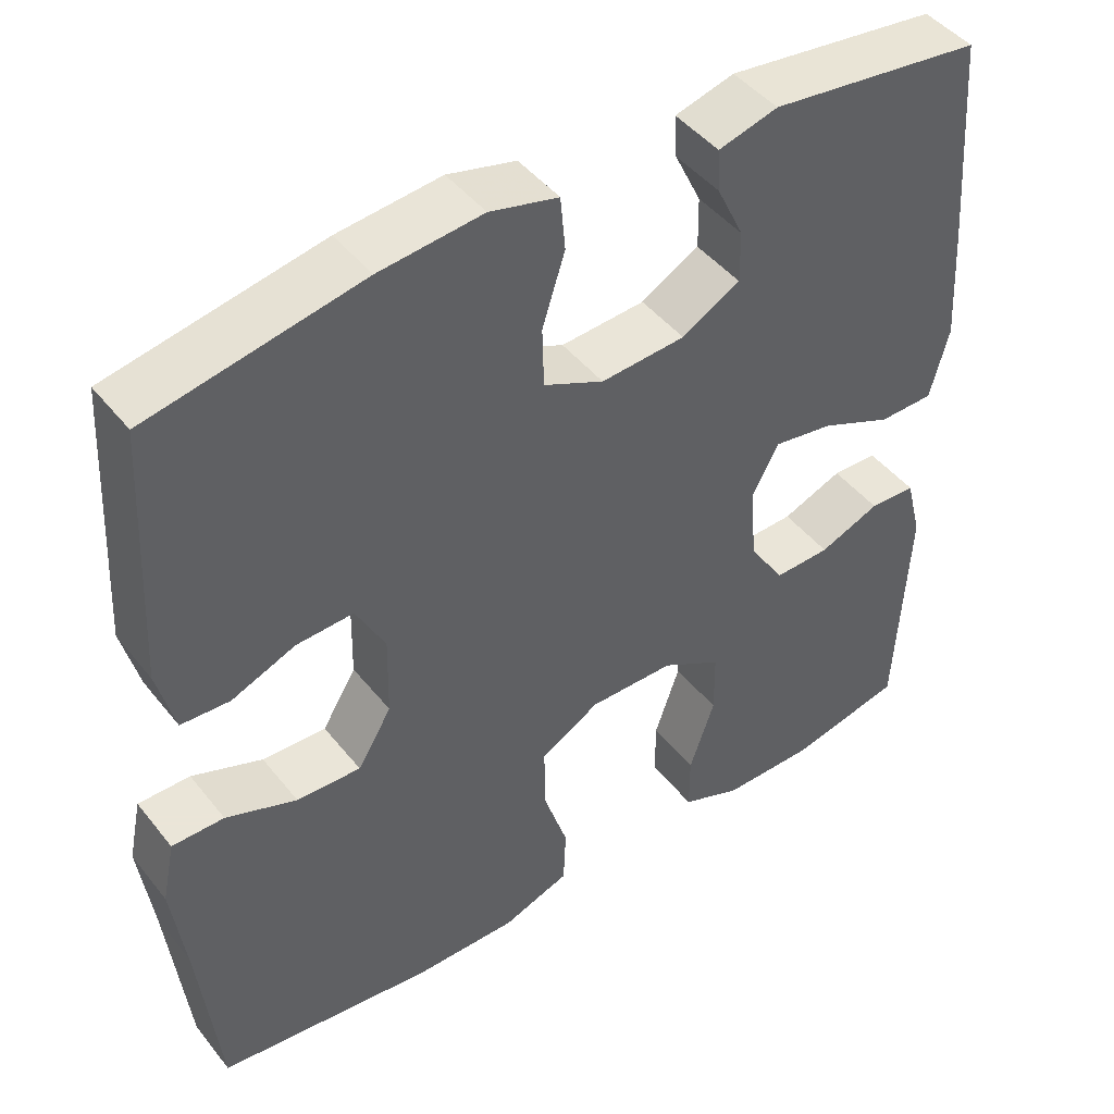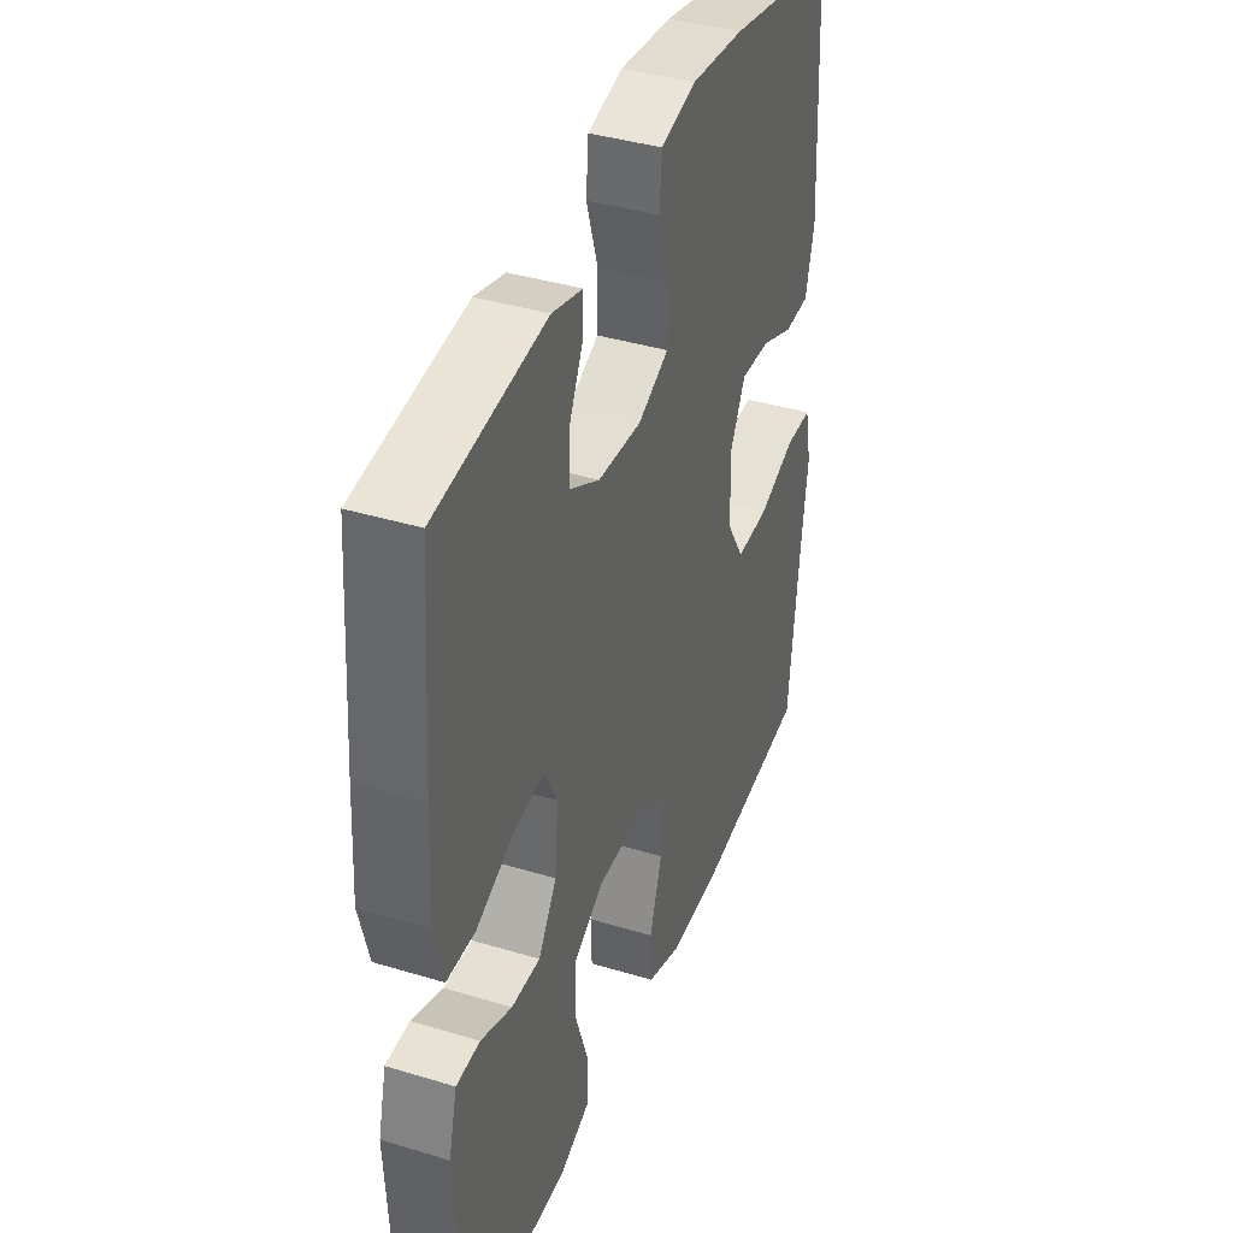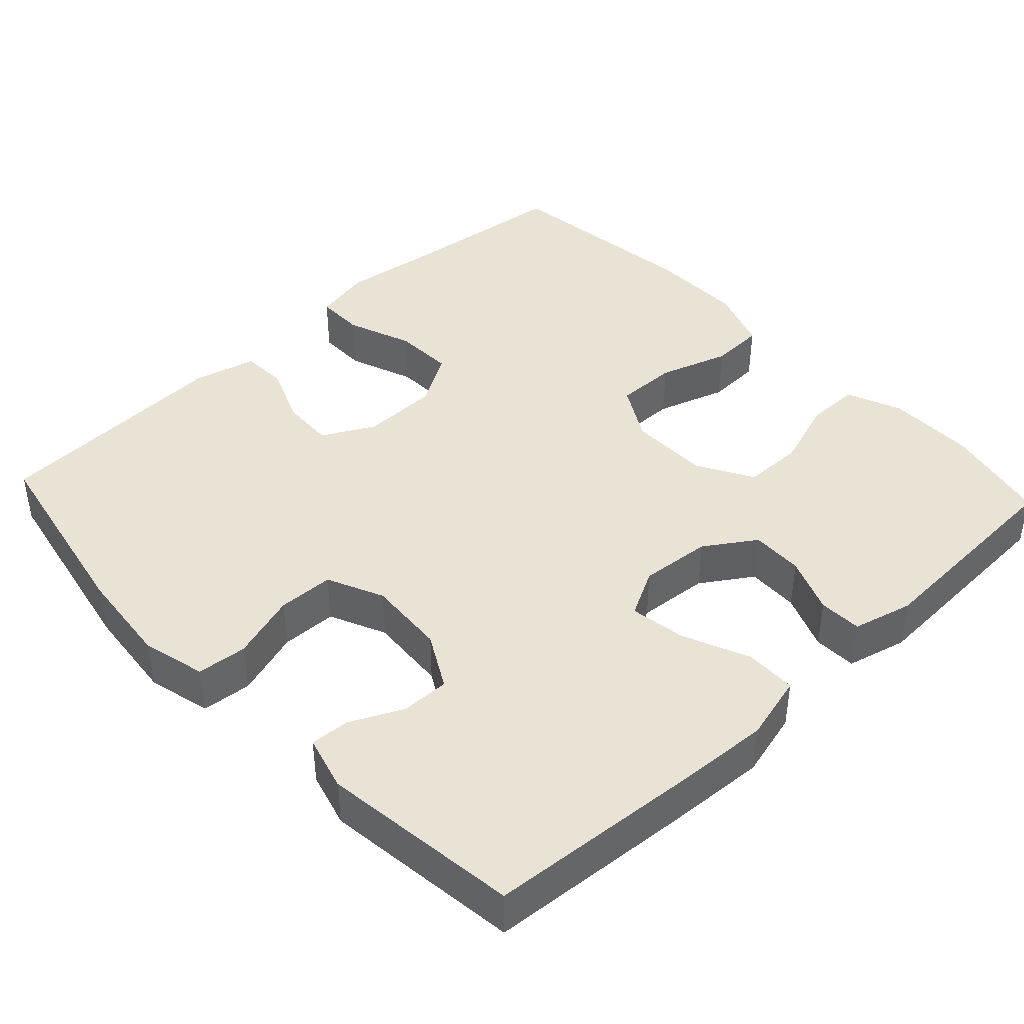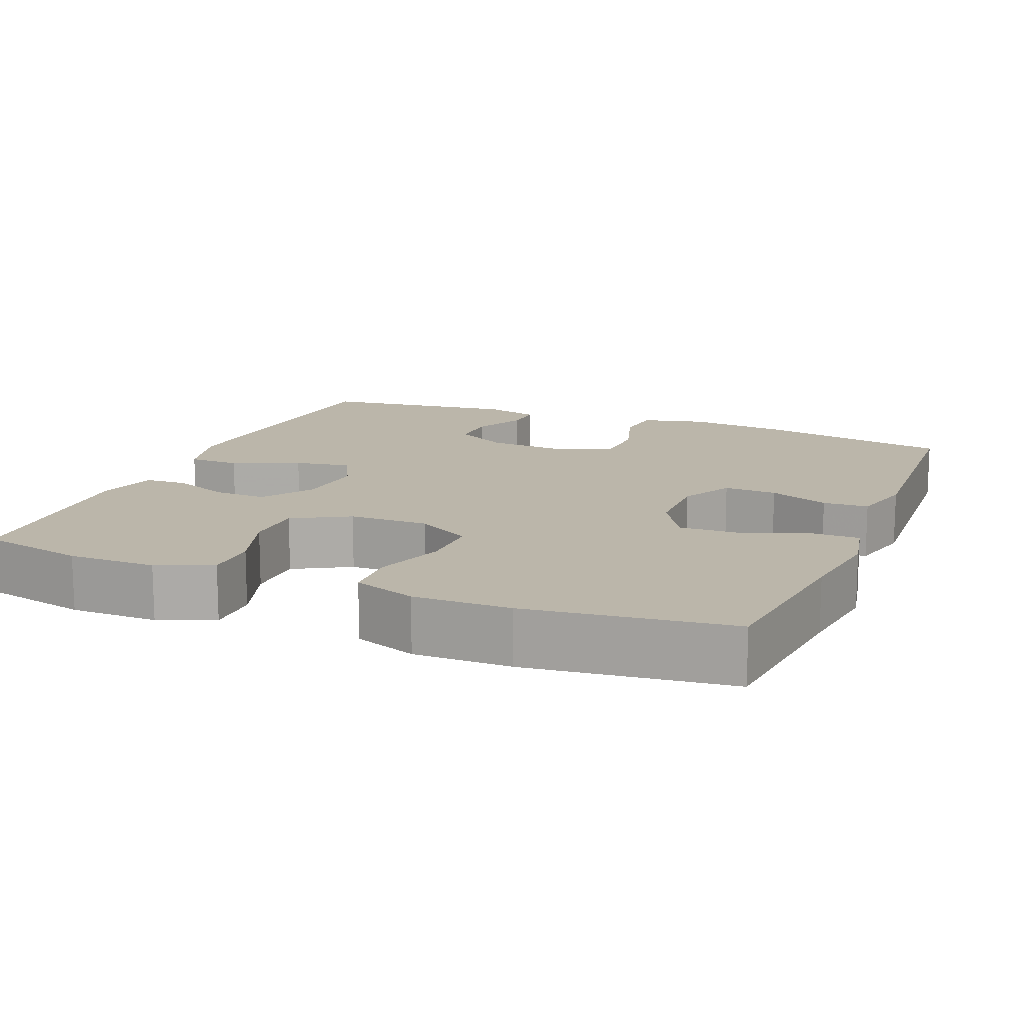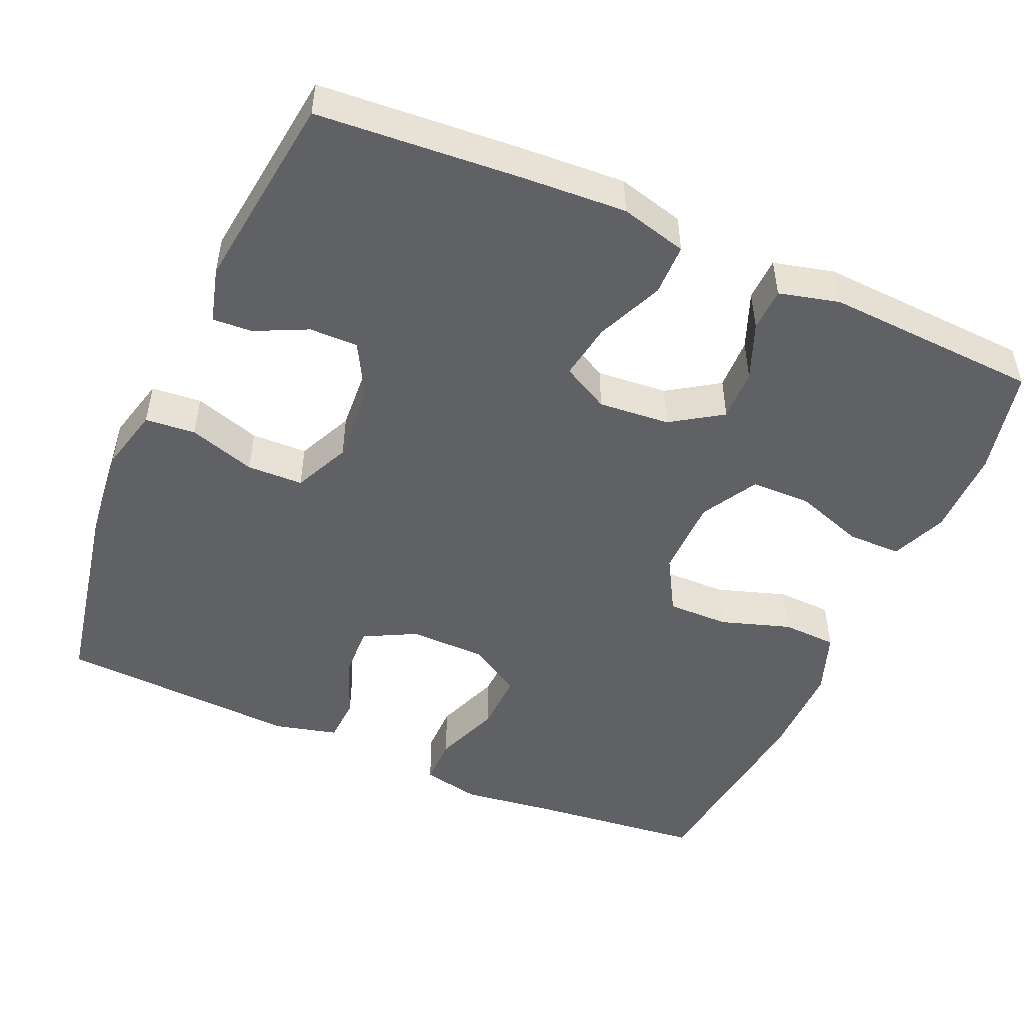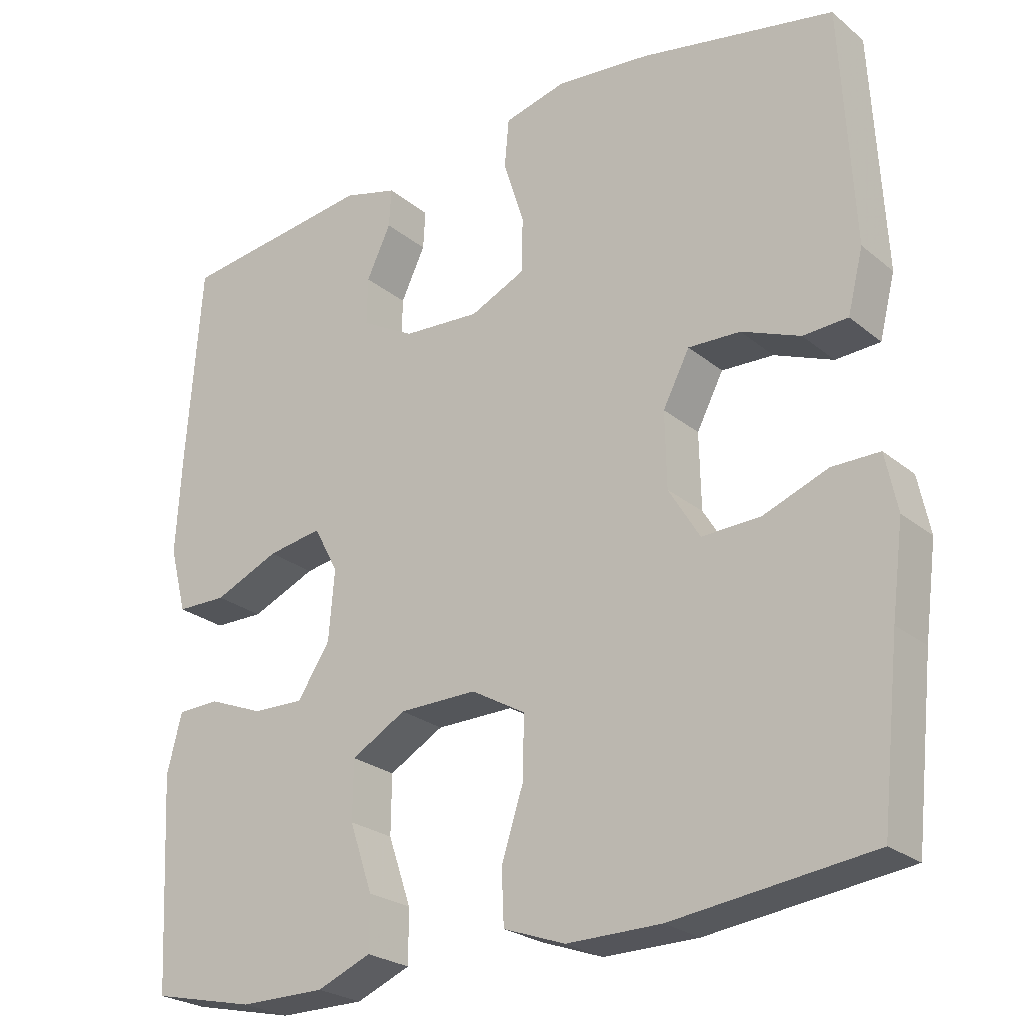
<metadata>
{"format":"obj","ext":"obj","renderer":"f3d","projection":"perspective","resolution":1024,"background":"white","views":[{"elev":45.5,"azim":-36.0,"up":"+Z"},{"elev":39.3,"azim":110.7,"up":"+Z"},{"elev":42.1,"azim":47.0,"up":"+Y"},{"elev":14.0,"azim":-157.7,"up":"+Y"},{"elev":-49.5,"azim":66.3,"up":"+Y"},{"elev":-24.8,"azim":-142.5,"up":"+Z"}]}
</metadata>
<code>
v 0.5 0.07 0.5
v 0.52 0.07 0.232
v 0.528 0.07 0.095
v 0.505 0.07 0.007
v 0.437 0.07 0.006
v 0.349 0.07 0.044
v 0.275 0.07 0.056
v 0.242 0.07 -0.006
v 0.25 0.07 -0.1
v 0.294 0.07 -0.167
v 0.363 0.07 -0.165
v 0.438 0.07 -0.135
v 0.495 0.07 -0.137
v 0.515 0.07 -0.216
v 0.5 0.07 -0.5
v 0.361 0.07 -0.531
v 0.245 0.07 -0.531
v 0.172 0.07 -0.501
v 0.172 0.07 -0.43
v 0.203 0.07 -0.339
v 0.202 0.07 -0.26
v 0.128 0.07 -0.218
v 0.023 0.07 -0.217
v -0.05 0.07 -0.259
v -0.049 0.07 -0.34
v -0.019 0.07 -0.432
v -0.022 0.07 -0.504
v -0.105 0.07 -0.534
v -0.232 0.07 -0.533
v -0.5 0.07 -0.5
v -0.525 0.07 -0.271
v -0.541 0.07 -0.15
v -0.525 0.07 -0.073
v -0.461 0.07 -0.073
v -0.374 0.07 -0.106
v -0.295 0.07 -0.109
v -0.253 0.07 -0.04
v -0.251 0.07 0.061
v -0.287 0.07 0.13
v -0.357 0.07 0.127
v -0.436 0.07 0.095
v -0.496 0.07 0.098
v -0.517 0.07 0.181
v -0.5 0.07 0.5
v -0.239 0.07 0.551
v -0.112 0.07 0.564
v -0.028 0.07 0.543
v -0.022 0.07 0.477
v -0.05 0.07 0.389
v -0.048 0.07 0.315
v 0.026 0.07 0.281
v 0.13 0.07 0.288
v 0.202 0.07 0.328
v 0.201 0.07 0.392
v 0.168 0.07 0.461
v 0.165 0.07 0.513
v 0.238 0.07 0.533
v 0.5 0 0.5
v 0.52 0 0.232
v 0.528 0 0.095
v 0.505 0 0.007
v 0.437 0 0.006
v 0.349 0 0.044
v 0.275 0 0.056
v 0.242 0 -0.006
v 0.25 0 -0.1
v 0.294 0 -0.167
v 0.363 0 -0.165
v 0.438 0 -0.135
v 0.495 0 -0.137
v 0.515 0 -0.216
v 0.5 0 -0.5
v 0.361 0 -0.531
v 0.245 0 -0.531
v 0.172 0 -0.501
v 0.172 0 -0.43
v 0.203 0 -0.339
v 0.202 0 -0.26
v 0.128 0 -0.218
v 0.023 0 -0.217
v -0.05 0 -0.259
v -0.049 0 -0.34
v -0.019 0 -0.432
v -0.022 0 -0.504
v -0.105 0 -0.534
v -0.232 0 -0.533
v -0.5 0 -0.5
v -0.525 0 -0.271
v -0.541 0 -0.15
v -0.525 0 -0.073
v -0.461 0 -0.073
v -0.374 0 -0.106
v -0.295 0 -0.109
v -0.253 0 -0.04
v -0.251 0 0.061
v -0.287 0 0.13
v -0.357 0 0.127
v -0.436 0 0.095
v -0.496 0 0.098
v -0.517 0 0.181
v -0.5 0 0.5
v -0.239 0 0.551
v -0.112 0 0.564
v -0.028 0 0.543
v -0.022 0 0.477
v -0.05 0 0.389
v -0.048 0 0.315
v 0.026 0 0.281
v 0.13 0 0.288
v 0.202 0 0.328
v 0.201 0 0.392
v 0.168 0 0.461
v 0.165 0 0.513
v 0.238 0 0.533
f 54 55 56 57
f 53 54 57 1
f 46 47 48 49
f 46 49 50
f 45 46 50
f 44 45 50
f 43 44 50 51
f 40 41 42 43
f 39 40 43 51
f 32 33 34 35
f 31 32 35 36
f 30 31 36
f 29 30 36 37
f 25 26 27 28
f 24 25 28 29
f 17 18 19 20
f 17 20 21
f 16 17 21
f 15 16 21
f 14 15 21
f 11 12 13 14
f 10 11 14 21
f 9 10 21 22
f 3 4 5 6
f 3 6 7
f 53 1 2 3
f 52 53 3 7
f 38 39 51 52
f 24 29 37 38
f 23 24 38 52
f 8 9 22 23
f 7 8 23 52
f 114 113 112 111
f 58 114 111 110
f 106 105 104 103
f 107 106 103
f 107 103 102
f 107 102 101
f 108 107 101 100
f 100 99 98 97
f 108 100 97 96
f 92 91 90 89
f 93 92 89 88
f 93 88 87
f 94 93 87 86
f 85 84 83 82
f 86 85 82 81
f 77 76 75 74
f 78 77 74
f 78 74 73
f 78 73 72
f 78 72 71
f 71 70 69 68
f 78 71 68 67
f 79 78 67 66
f 63 62 61 60
f 64 63 60
f 60 59 58 110
f 64 60 110 109
f 109 108 96 95
f 95 94 86 81
f 109 95 81 80
f 80 79 66 65
f 109 80 65 64
f 1 58 59 2
f 2 59 60 3
f 3 60 61 4
f 4 61 62 5
f 5 62 63 6
f 6 63 64 7
f 7 64 65 8
f 8 65 66 9
f 9 66 67 10
f 10 67 68 11
f 11 68 69 12
f 12 69 70 13
f 13 70 71 14
f 14 71 72 15
f 15 72 73 16
f 16 73 74 17
f 17 74 75 18
f 18 75 76 19
f 19 76 77 20
f 20 77 78 21
f 21 78 79 22
f 22 79 80 23
f 23 80 81 24
f 24 81 82 25
f 25 82 83 26
f 26 83 84 27
f 27 84 85 28
f 28 85 86 29
f 29 86 87 30
f 30 87 88 31
f 31 88 89 32
f 32 89 90 33
f 33 90 91 34
f 34 91 92 35
f 35 92 93 36
f 36 93 94 37
f 37 94 95 38
f 38 95 96 39
f 39 96 97 40
f 40 97 98 41
f 41 98 99 42
f 42 99 100 43
f 43 100 101 44
f 44 101 102 45
f 45 102 103 46
f 46 103 104 47
f 47 104 105 48
f 48 105 106 49
f 49 106 107 50
f 50 107 108 51
f 51 108 109 52
f 52 109 110 53
f 53 110 111 54
f 54 111 112 55
f 55 112 113 56
f 56 113 114 57
f 57 114 58 1

</code>
